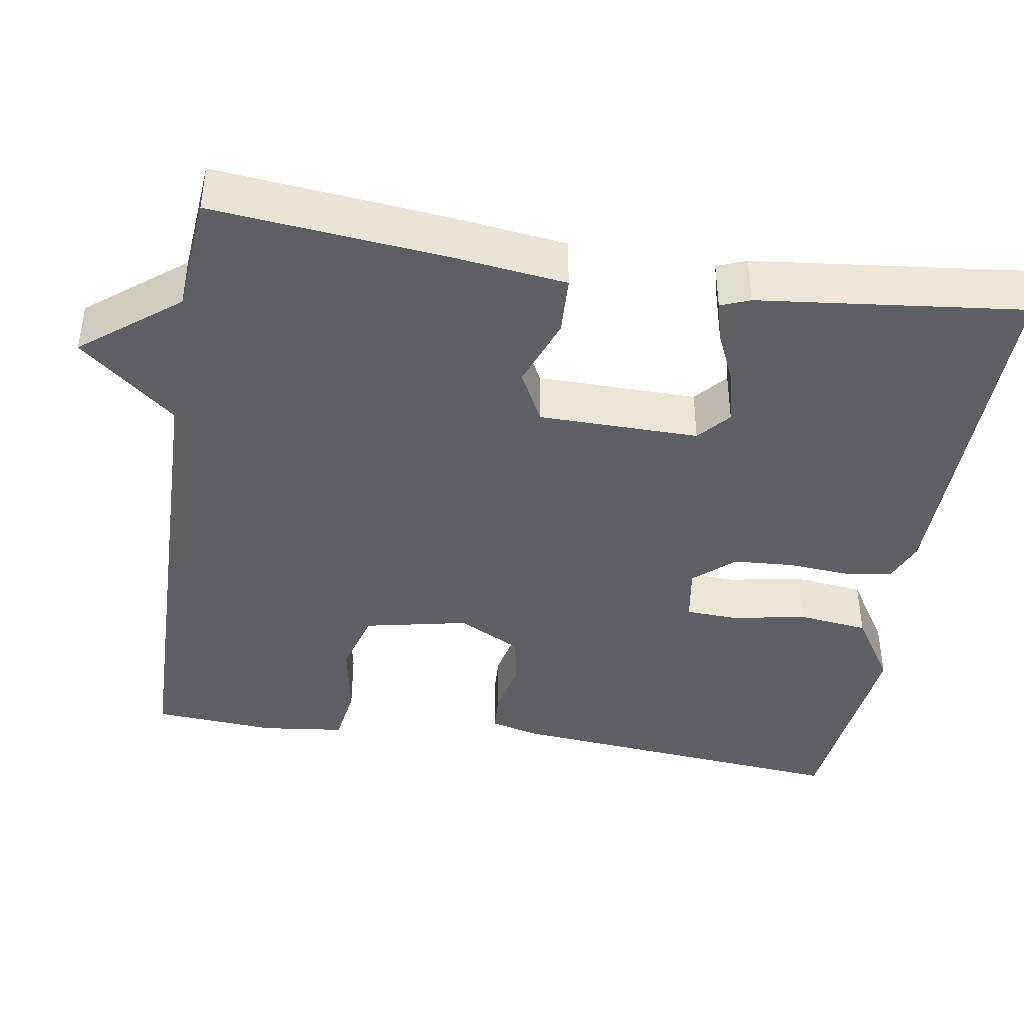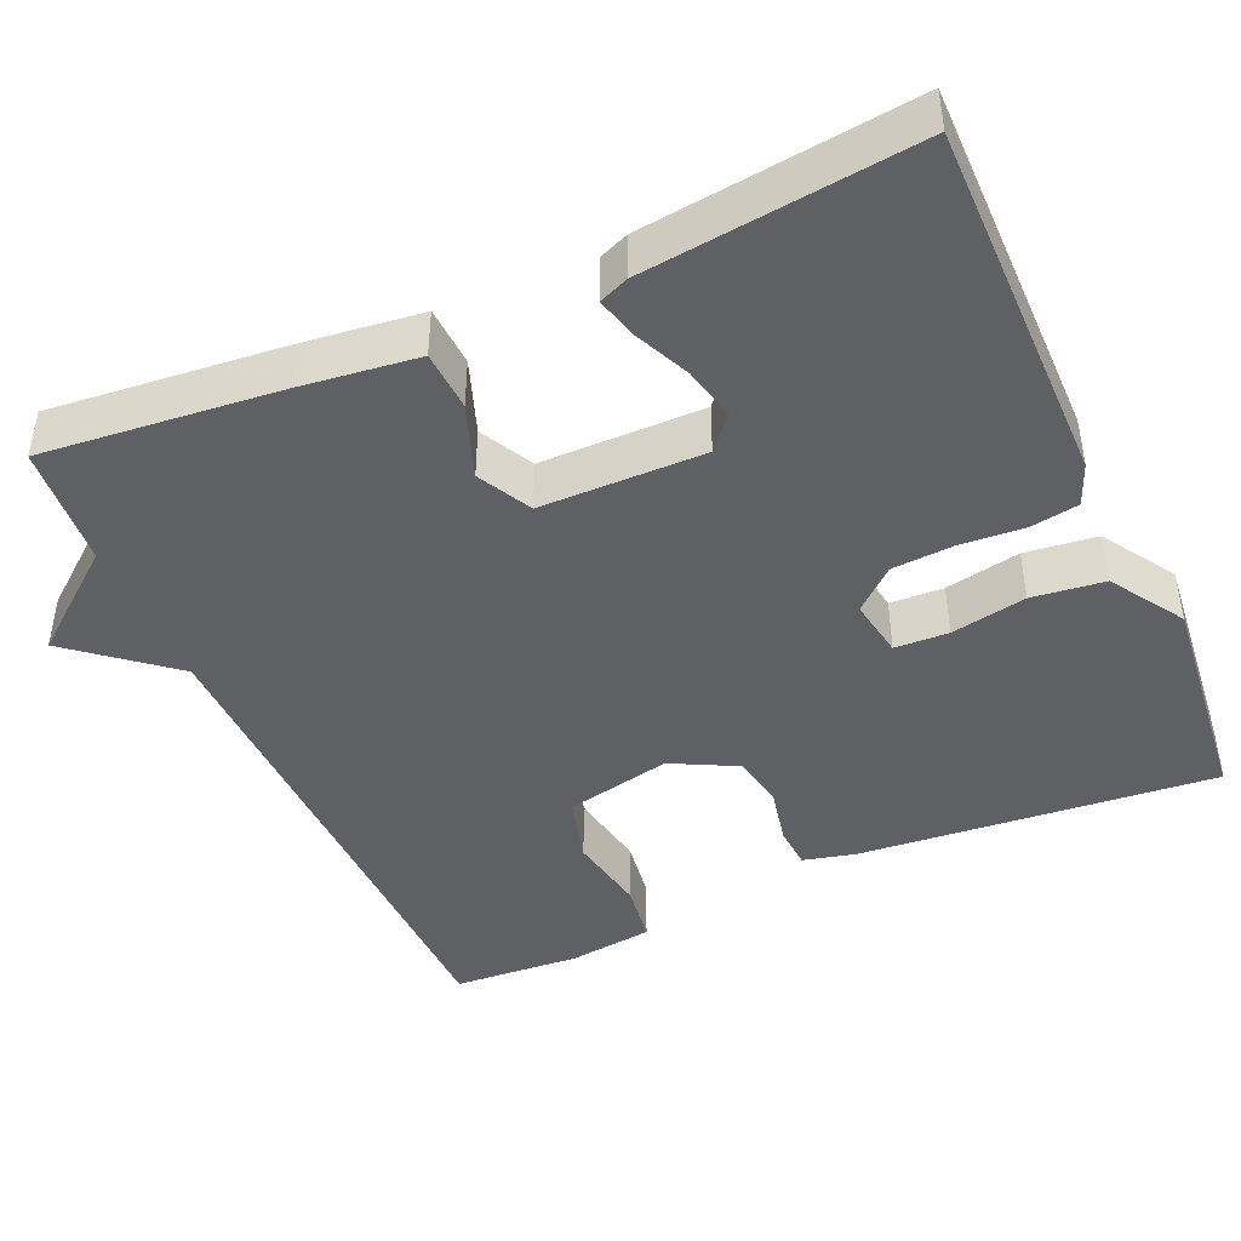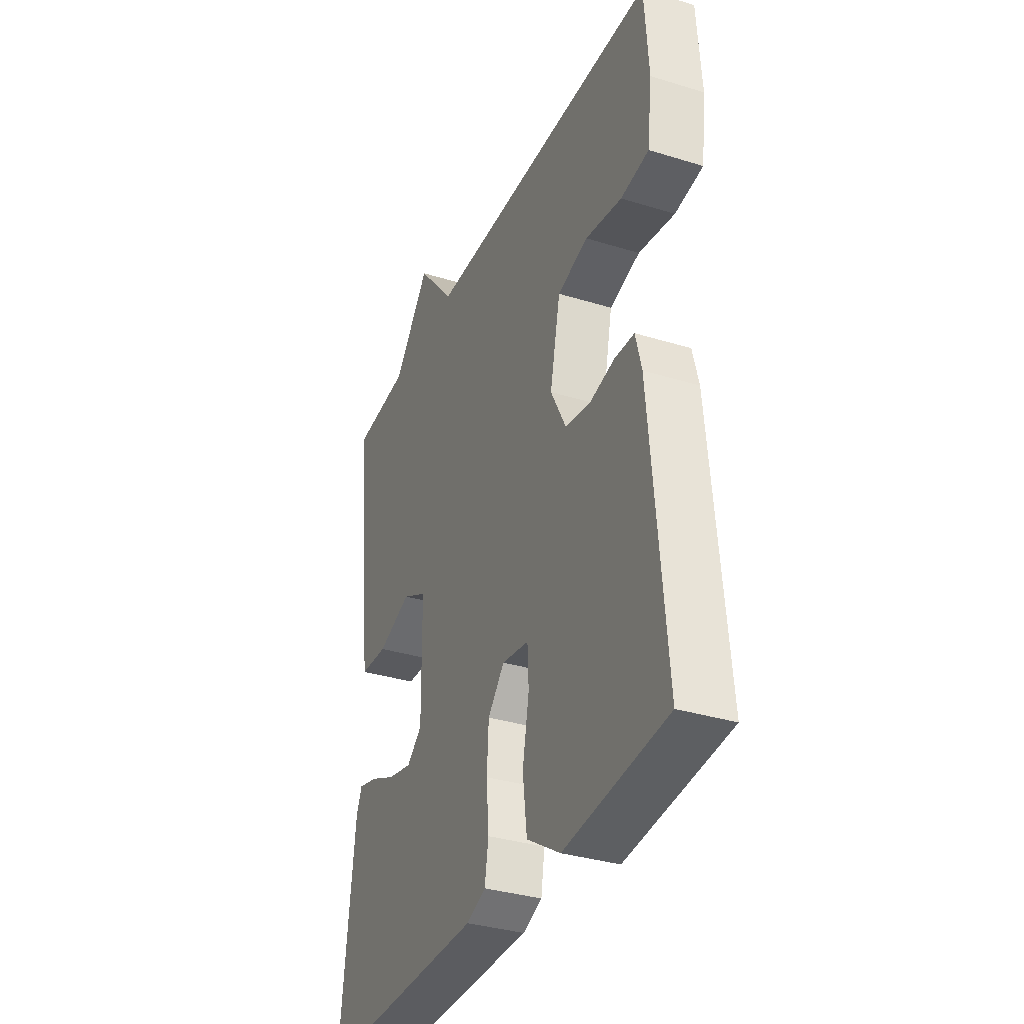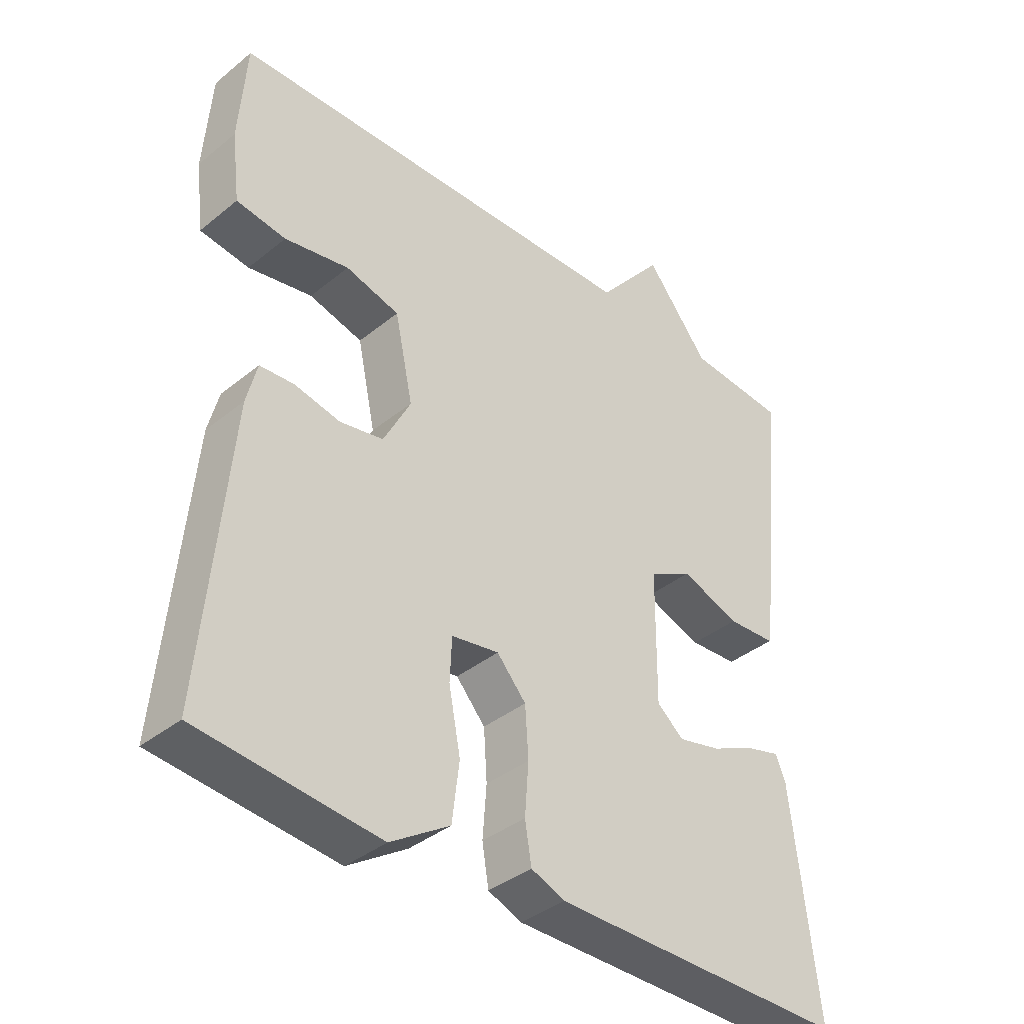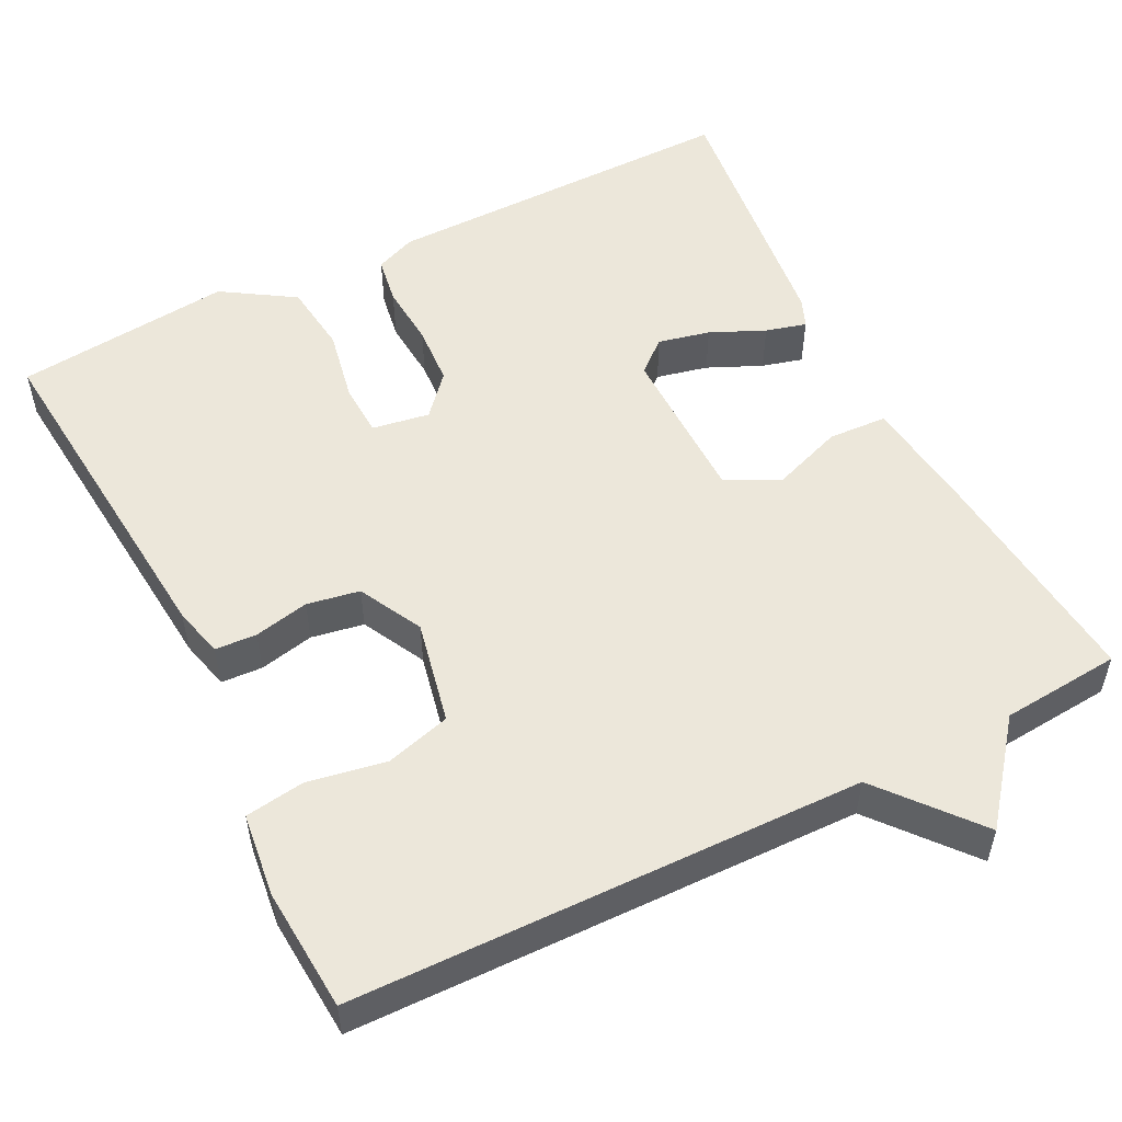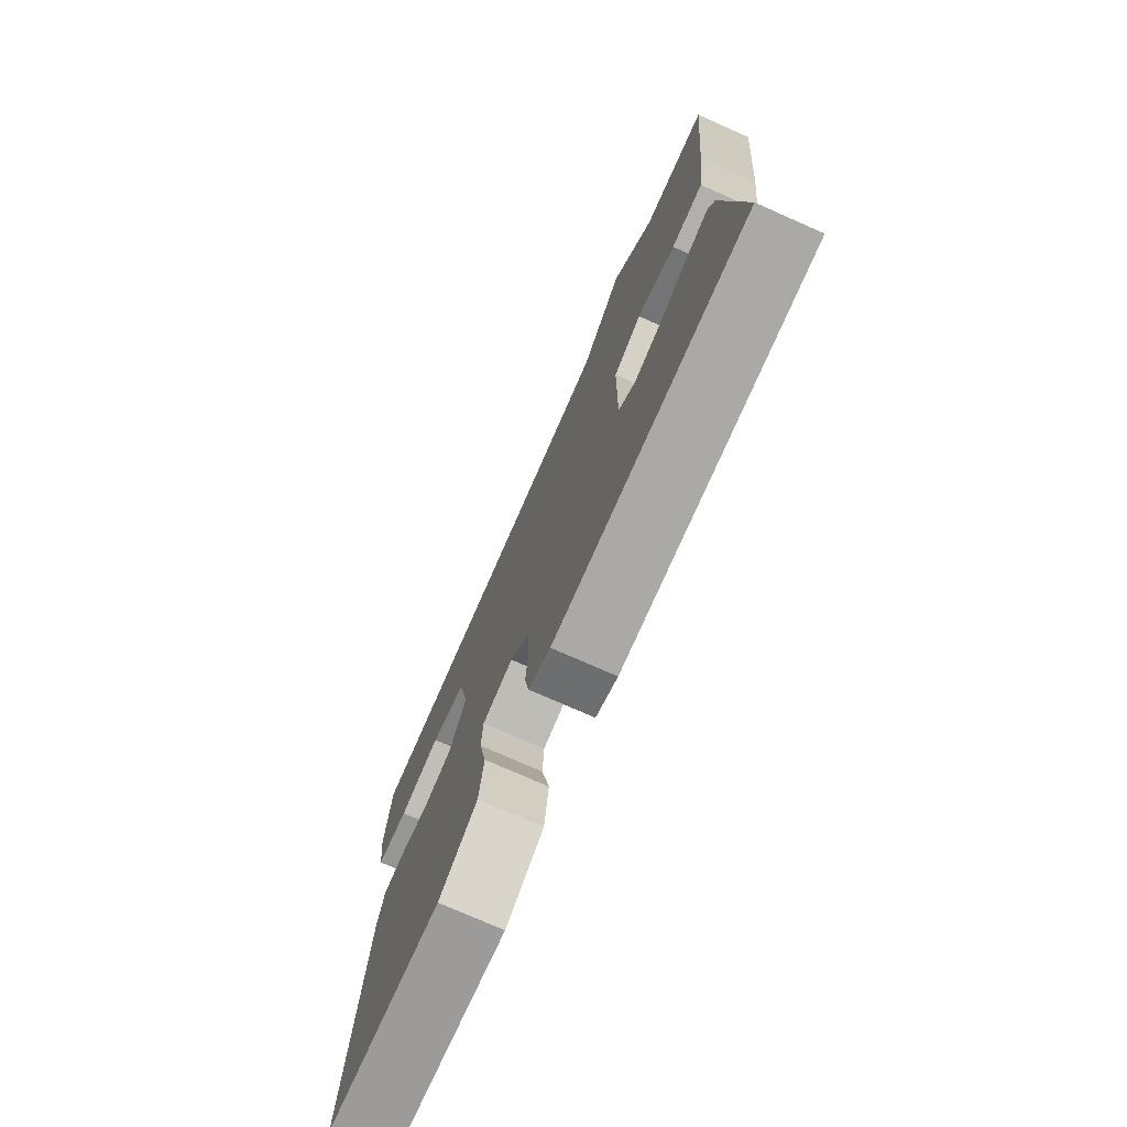
<metadata>
{"format":"obj","ext":"obj","renderer":"f3d","projection":"perspective","resolution":1024,"background":"white","views":[{"elev":-41.3,"azim":80.7,"up":"+Y"},{"elev":-44.1,"azim":114.0,"up":"+Y"},{"elev":-34.4,"azim":-112.6,"up":"+Z"},{"elev":-38.1,"azim":-44.2,"up":"+Z"},{"elev":53.3,"azim":-26.8,"up":"+Y"},{"elev":-75.7,"azim":66.2,"up":"+Z"}]}
</metadata>
<code>
v -0.5 0.07 -0.5
v -0.46 0.07 -0.056
v -0.444 0.07 0.008
v -0.391 0.07 0.011
v -0.321 0.07 -0.004
v -0.254 0.07 0.008
v -0.212 0.07 0.089
v -0.24 0.07 0.221
v -0.323 0.07 0.244
v -0.422 0.07 0.226
v -0.498 0.07 0.237
v -0.511 0.07 0.343
v -0.5 0.07 0.5
v 0.148 0.07 0.513
v 0.25 0.07 0.636
v 0.348 0.07 0.513
v 0.5 0.07 0.5
v 0.471 0.07 0.205
v 0.453 0.07 0.06
v 0.378 0.07 0.056
v 0.287 0.07 0.089
v 0.22 0.07 0.054
v 0.218 0.07 -0.15
v 0.259 0.07 -0.185
v 0.325 0.07 -0.17
v 0.394 0.07 -0.139
v 0.446 0.07 -0.125
v 0.461 0.07 -0.162
v 0.5 0.07 -0.5
v 0.043 0.07 -0.497
v -0.009 0.07 -0.476
v -0.019 0.07 -0.415
v -0.013 0.07 -0.336
v -0.018 0.07 -0.259
v -0.063 0.07 -0.208
v -0.136 0.07 -0.22
v -0.139 0.07 -0.287
v -0.121 0.07 -0.381
v -0.132 0.07 -0.471
v -0.223 0.07 -0.529
v -0.5 0 -0.5
v -0.46 0 -0.056
v -0.444 0 0.008
v -0.391 0 0.011
v -0.321 0 -0.004
v -0.254 0 0.008
v -0.212 0 0.089
v -0.24 0 0.221
v -0.323 0 0.244
v -0.422 0 0.226
v -0.498 0 0.237
v -0.511 0 0.343
v -0.5 0 0.5
v 0.148 0 0.513
v 0.25 0 0.636
v 0.348 0 0.513
v 0.5 0 0.5
v 0.471 0 0.205
v 0.453 0 0.06
v 0.378 0 0.056
v 0.287 0 0.089
v 0.22 0 0.054
v 0.218 0 -0.15
v 0.259 0 -0.185
v 0.325 0 -0.17
v 0.394 0 -0.139
v 0.446 0 -0.125
v 0.461 0 -0.162
v 0.5 0 -0.5
v 0.043 0 -0.497
v -0.009 0 -0.476
v -0.019 0 -0.415
v -0.013 0 -0.336
v -0.018 0 -0.259
v -0.063 0 -0.208
v -0.136 0 -0.22
v -0.139 0 -0.287
v -0.121 0 -0.381
v -0.132 0 -0.471
v -0.223 0 -0.529
f 3 4 5
f 2 3 5
f 1 2 5
f 40 1 5
f 39 40 5
f 38 39 5
f 37 38 5
f 36 37 5 6
f 35 36 6 7
f 34 35 7 8
f 31 32 33
f 30 31 33
f 29 30 33
f 28 29 33
f 27 28 33
f 26 27 33
f 25 26 33
f 24 25 33 34
f 23 24 34 8
f 19 20 21
f 18 19 21
f 17 18 21
f 16 17 21
f 16 21 22
f 15 16 22
f 14 15 22
f 12 13 14
f 11 12 14
f 10 11 14
f 9 10 14
f 8 9 14
f 8 14 22 23
f 45 44 43
f 45 43 42
f 45 42 41
f 45 41 80
f 45 80 79
f 45 79 78
f 45 78 77
f 46 45 77 76
f 47 46 76 75
f 48 47 75 74
f 73 72 71
f 73 71 70
f 73 70 69
f 73 69 68
f 73 68 67
f 73 67 66
f 73 66 65
f 74 73 65 64
f 48 74 64 63
f 61 60 59
f 61 59 58
f 61 58 57
f 61 57 56
f 62 61 56
f 62 56 55
f 62 55 54
f 54 53 52
f 54 52 51
f 54 51 50
f 54 50 49
f 54 49 48
f 63 62 54 48
f 1 41 42 2
f 2 42 43 3
f 3 43 44 4
f 4 44 45 5
f 5 45 46 6
f 6 46 47 7
f 7 47 48 8
f 8 48 49 9
f 9 49 50 10
f 10 50 51 11
f 11 51 52 12
f 12 52 53 13
f 13 53 54 14
f 14 54 55 15
f 15 55 56 16
f 16 56 57 17
f 17 57 58 18
f 18 58 59 19
f 19 59 60 20
f 20 60 61 21
f 21 61 62 22
f 22 62 63 23
f 23 63 64 24
f 24 64 65 25
f 25 65 66 26
f 26 66 67 27
f 27 67 68 28
f 28 68 69 29
f 29 69 70 30
f 30 70 71 31
f 31 71 72 32
f 32 72 73 33
f 33 73 74 34
f 34 74 75 35
f 35 75 76 36
f 36 76 77 37
f 37 77 78 38
f 38 78 79 39
f 39 79 80 40
f 40 80 41 1

</code>
